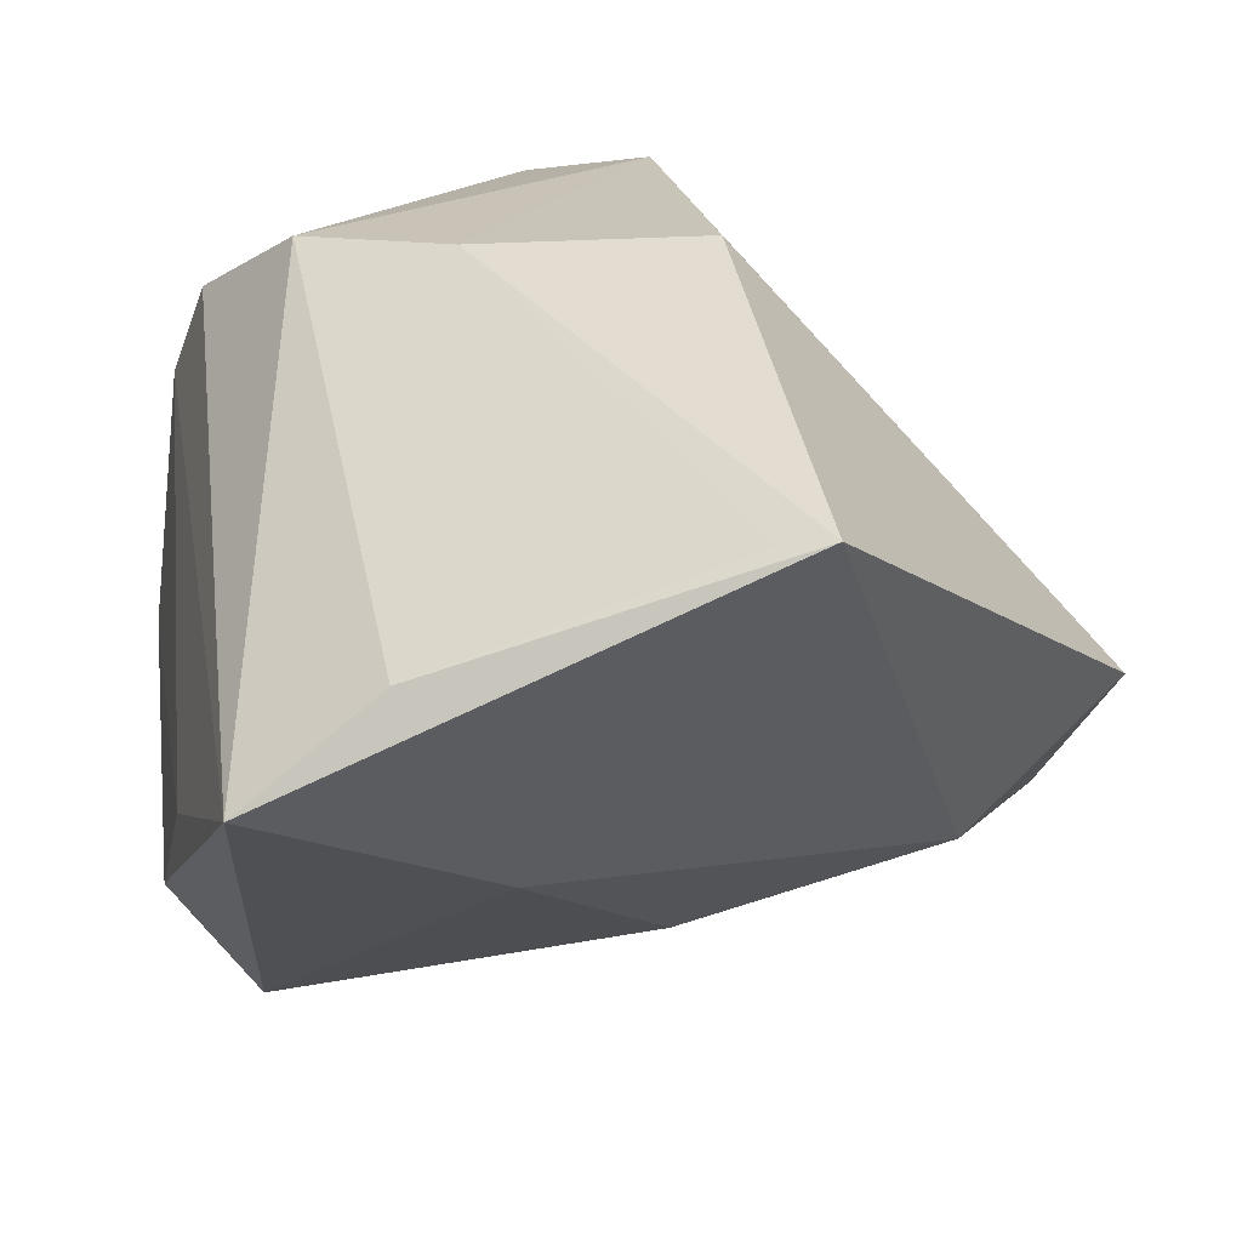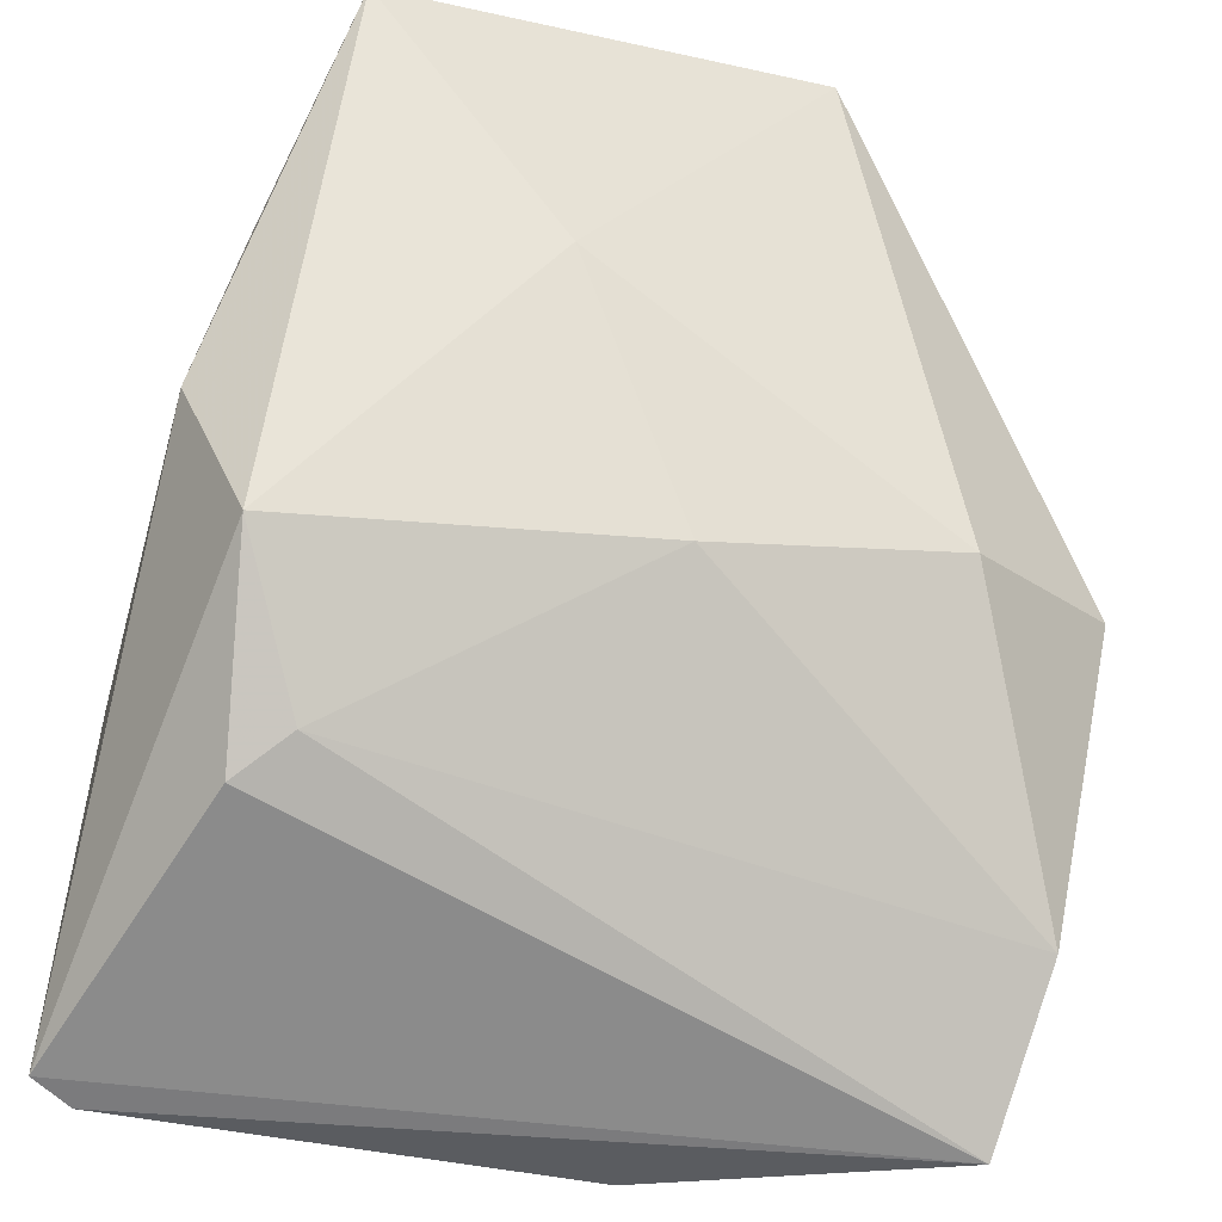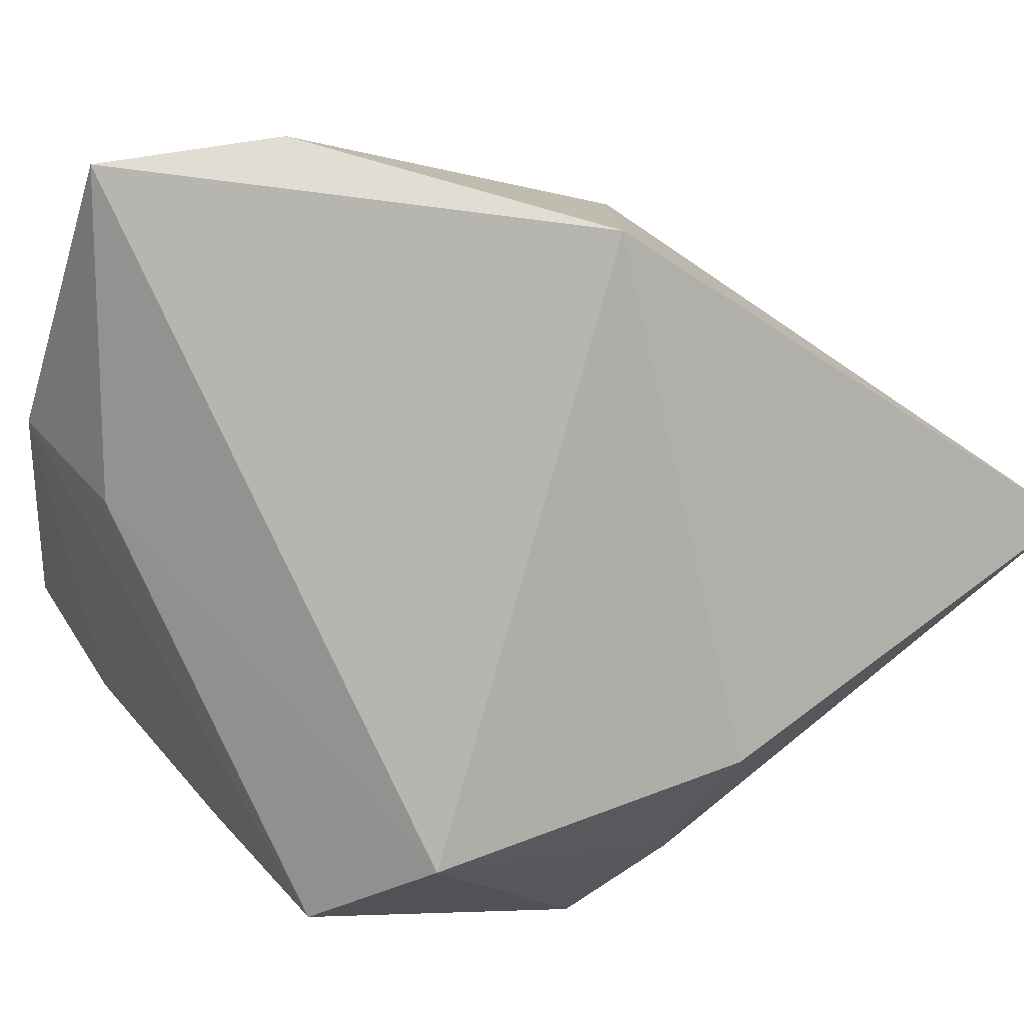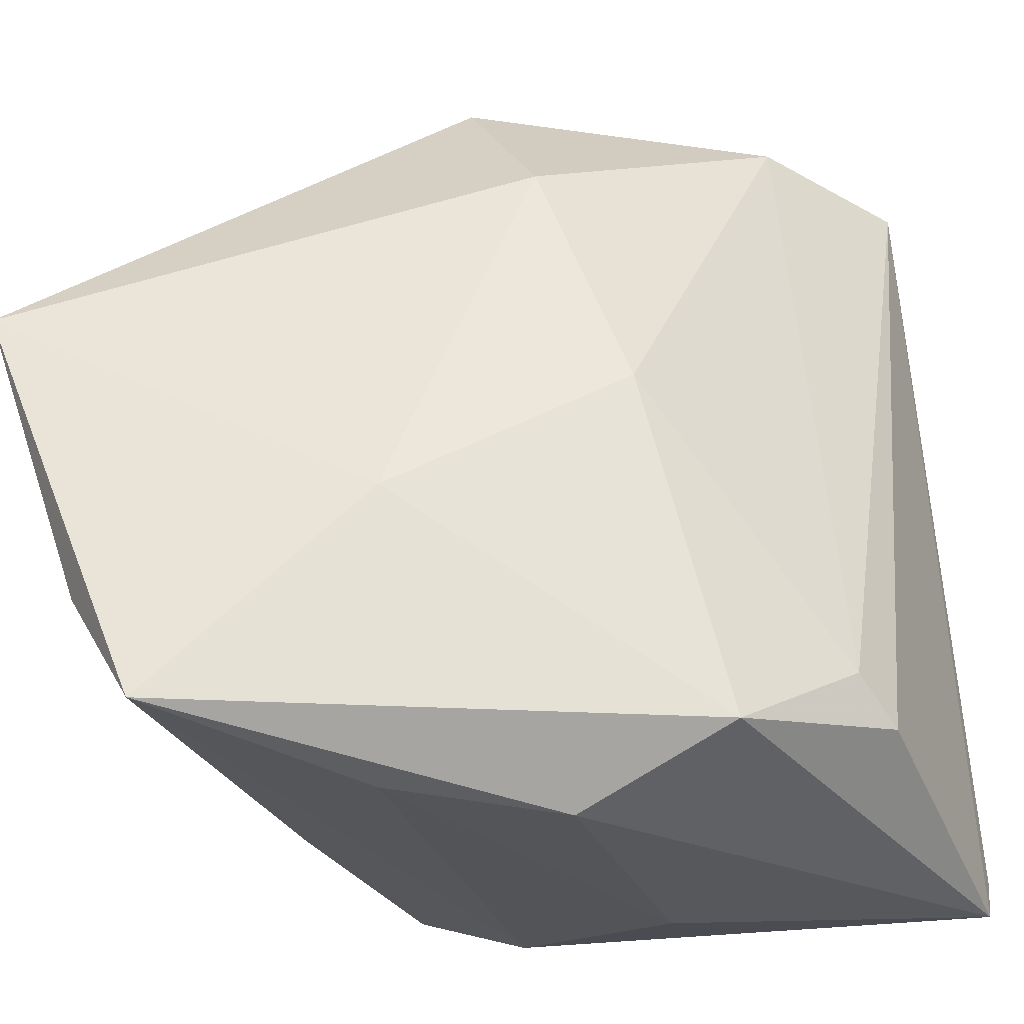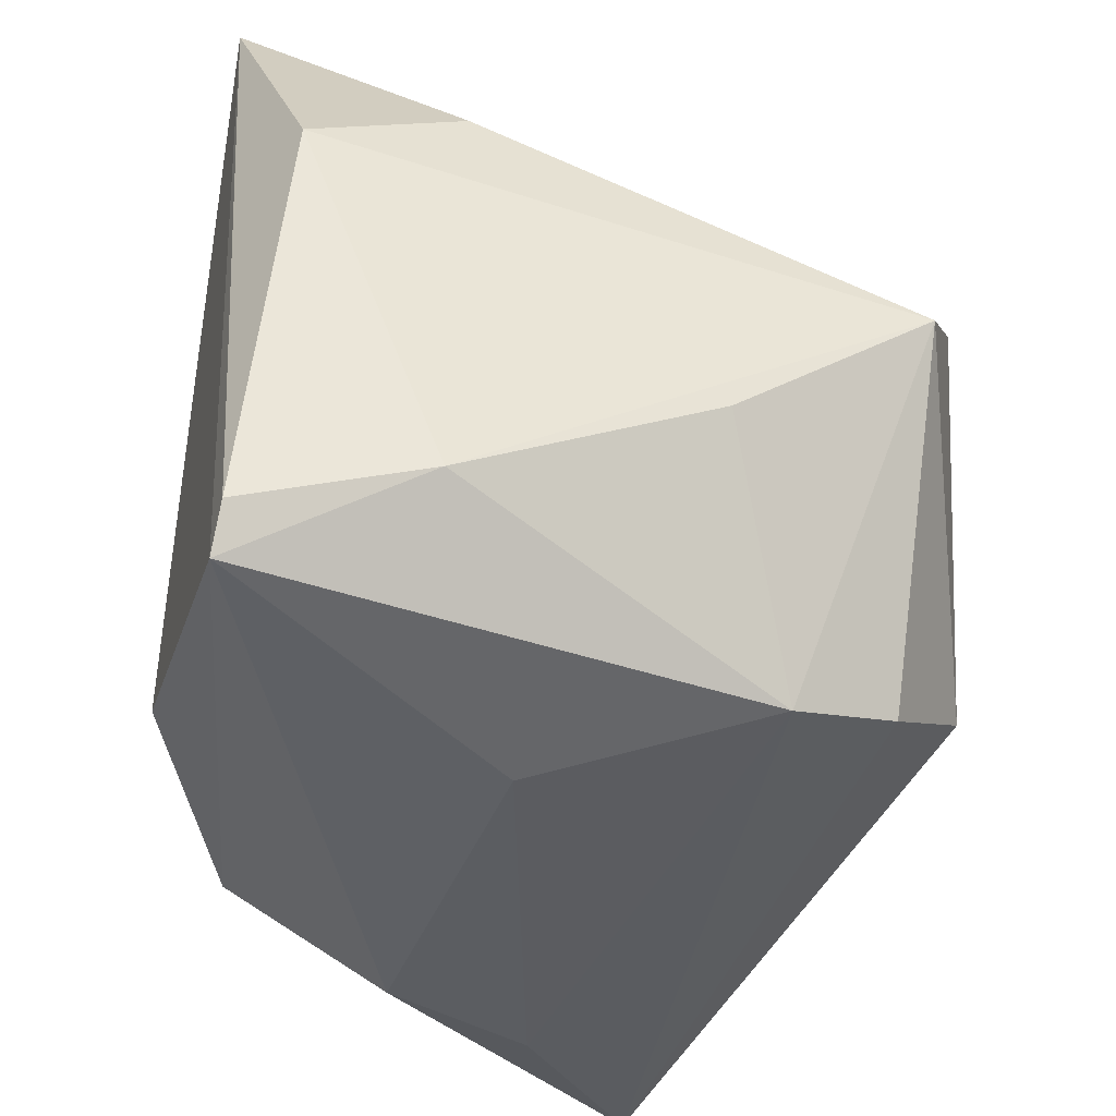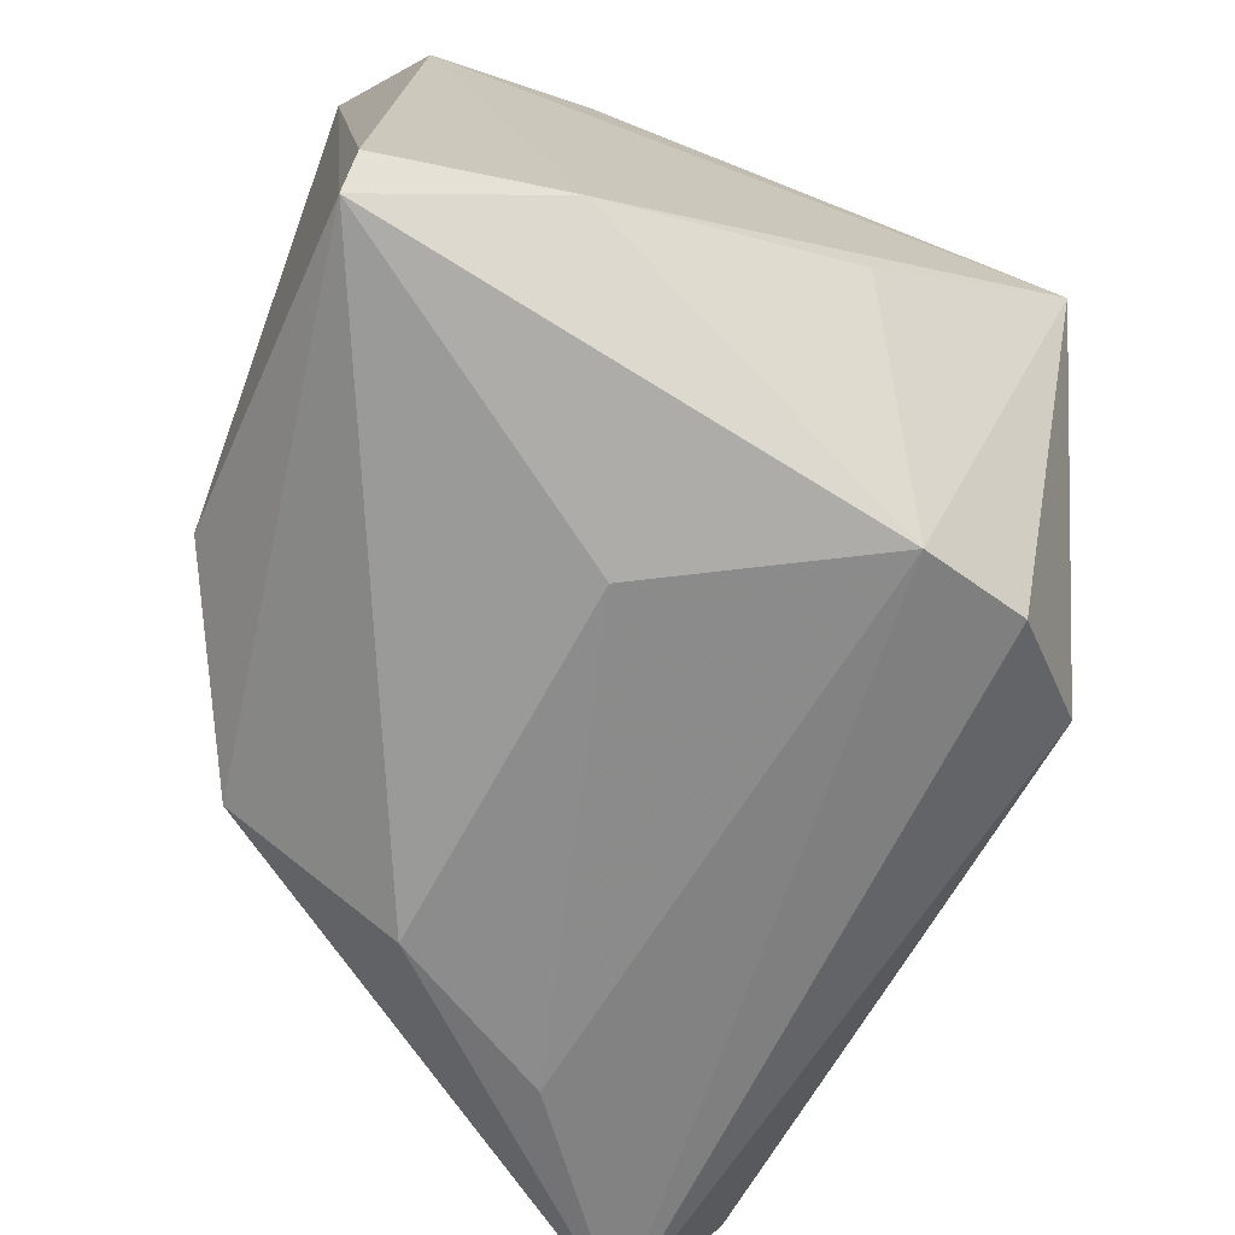
<metadata>
{"format":"obj","ext":"obj","renderer":"f3d","projection":"perspective","resolution":1024,"background":"white","views":[{"elev":37.3,"azim":79.6,"up":"+Z"},{"elev":-63.9,"azim":71.0,"up":"+Z"},{"elev":65.7,"azim":-37.3,"up":"+Y"},{"elev":-30.2,"azim":113.7,"up":"+Y"},{"elev":-38.5,"azim":-105.4,"up":"+Y"},{"elev":-64.8,"azim":-113.5,"up":"+Y"}]}
</metadata>
<code>
v -0.01574 -0.03588 -0.008228
v -0.03699 -0.02862 -0.03704
v 0.02542 0.03155 -0.01077
v -0.02606 -0.03181 0.01298
v -0.02723 0.01367 0.03046
v 0.003426 0.01385 0.03961
v 0.02753 -0.03594 0.004491
v -0.03863 -0.01079 0.004417
v -0.002275 -0.02509 -0.03733
v -0.0005649 0.04725 -0.0282
v -0.01306 -0.02063 0.03375
v 0.0181 -0.03777 -0.01132
v 0.03709 -0.009403 0.0005103
v -0.03276 0.01831 -0.03255
v -0.03477 -0.03294 -0.03733
v -0.02268 -0.02855 0.02383
v 0.04443 -0.01943 0.02861
v 0.0183 0.04806 -0.000114
v -0.03238 0.02414 -0.01736
v -0.03875 0.00368 0.02376
v -0.002914 -0.00744 0.03733
v 0.0473 0.01348 0.03943
v 0.0473 -0.03252 0.01987
v 0.02243 0.006272 -0.01998
v 0.003094 -0.02087 -0.03532
v 0.01642 -0.03007 -0.02739
v -0.03869 -0.02297 -0.01997
v -0.01697 0.0465 -0.03733
v 0.04527 0.009158 0.03818
f 6 22 18
f 12 26 23
f 15 26 12
f 9 15 28
f 9 26 15
f 11 16 23
f 16 11 20
f 3 18 22
f 7 12 23
f 15 12 1
f 12 7 1
f 25 9 28
f 26 9 25
f 23 22 17
f 17 11 23
f 21 22 6
f 11 17 21
f 20 14 27
f 5 18 28
f 6 18 5
f 5 20 11
f 5 21 6
f 11 21 5
f 28 18 10
f 18 3 10
f 10 25 28
f 23 26 13
f 13 22 23
f 13 3 22
f 15 1 4
f 4 27 15
f 4 1 7
f 16 20 4
f 23 16 4
f 4 7 23
f 29 17 22
f 22 21 29
f 29 21 17
f 28 14 19
f 19 14 20
f 19 5 28
f 20 5 19
f 15 27 2
f 2 27 14
f 28 15 2
f 2 14 28
f 24 13 26
f 3 13 24
f 24 10 3
f 26 25 24
f 25 10 24
f 20 27 8
f 8 4 20
f 27 4 8

</code>
